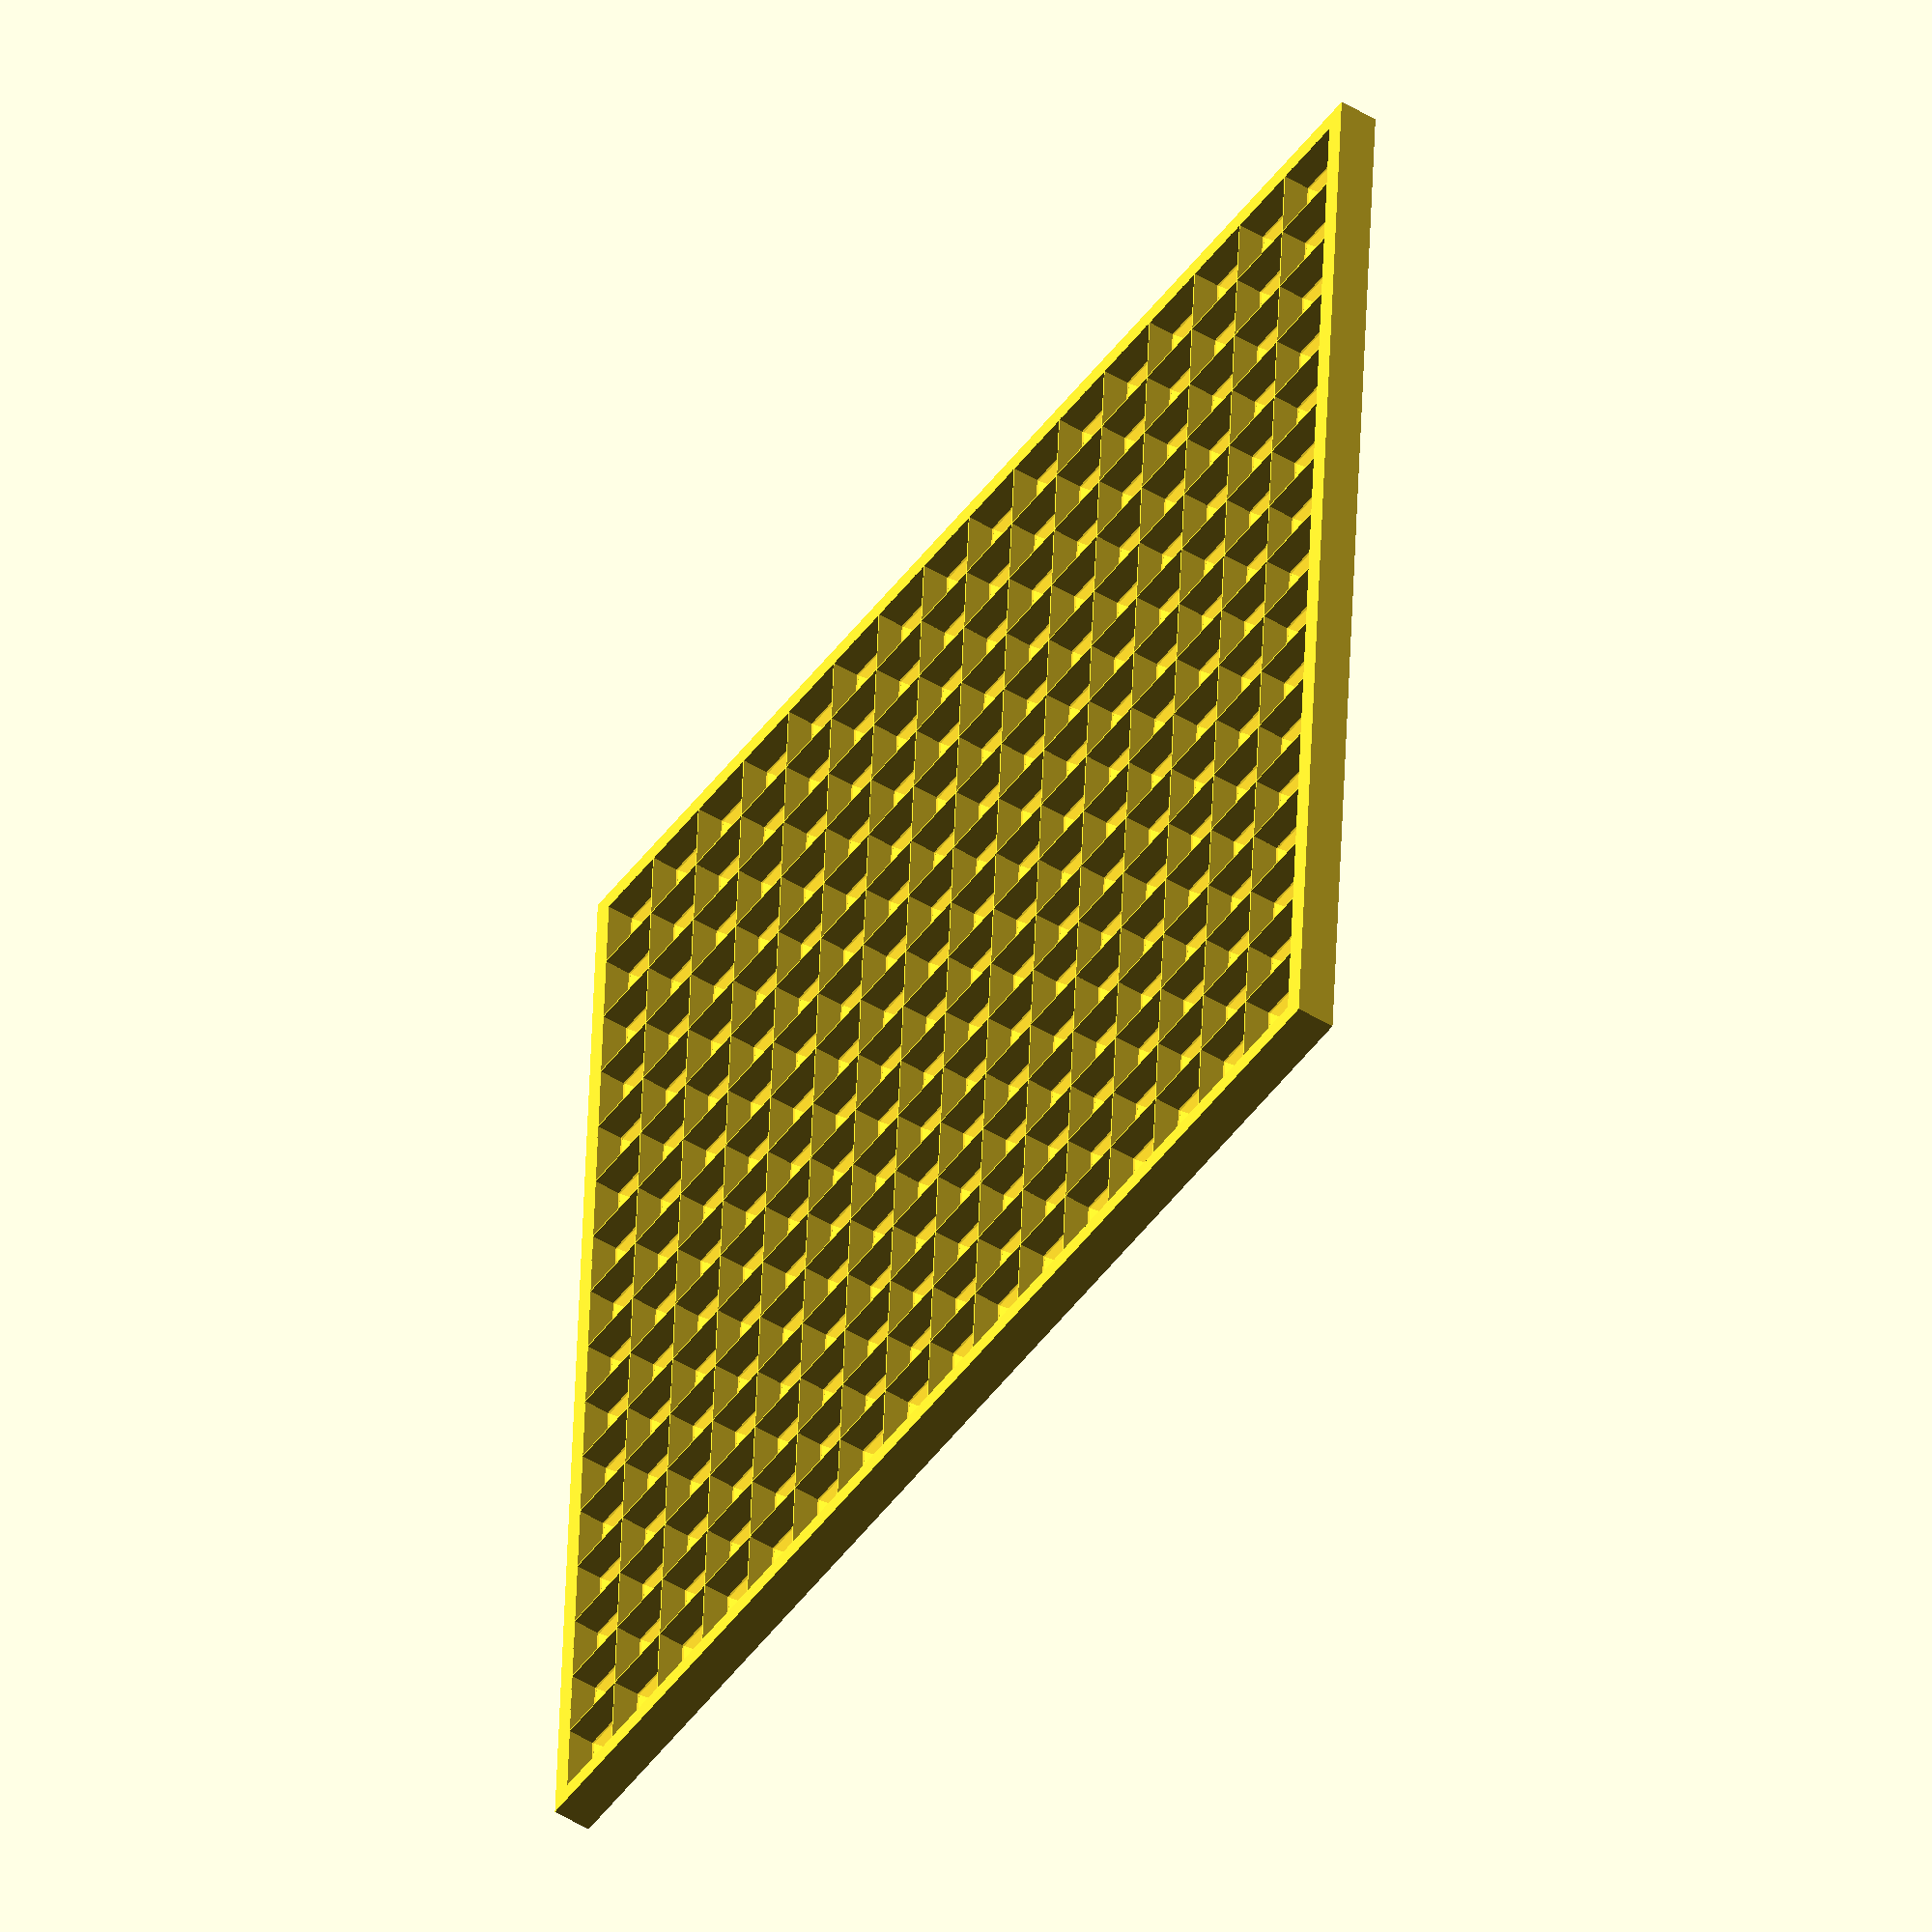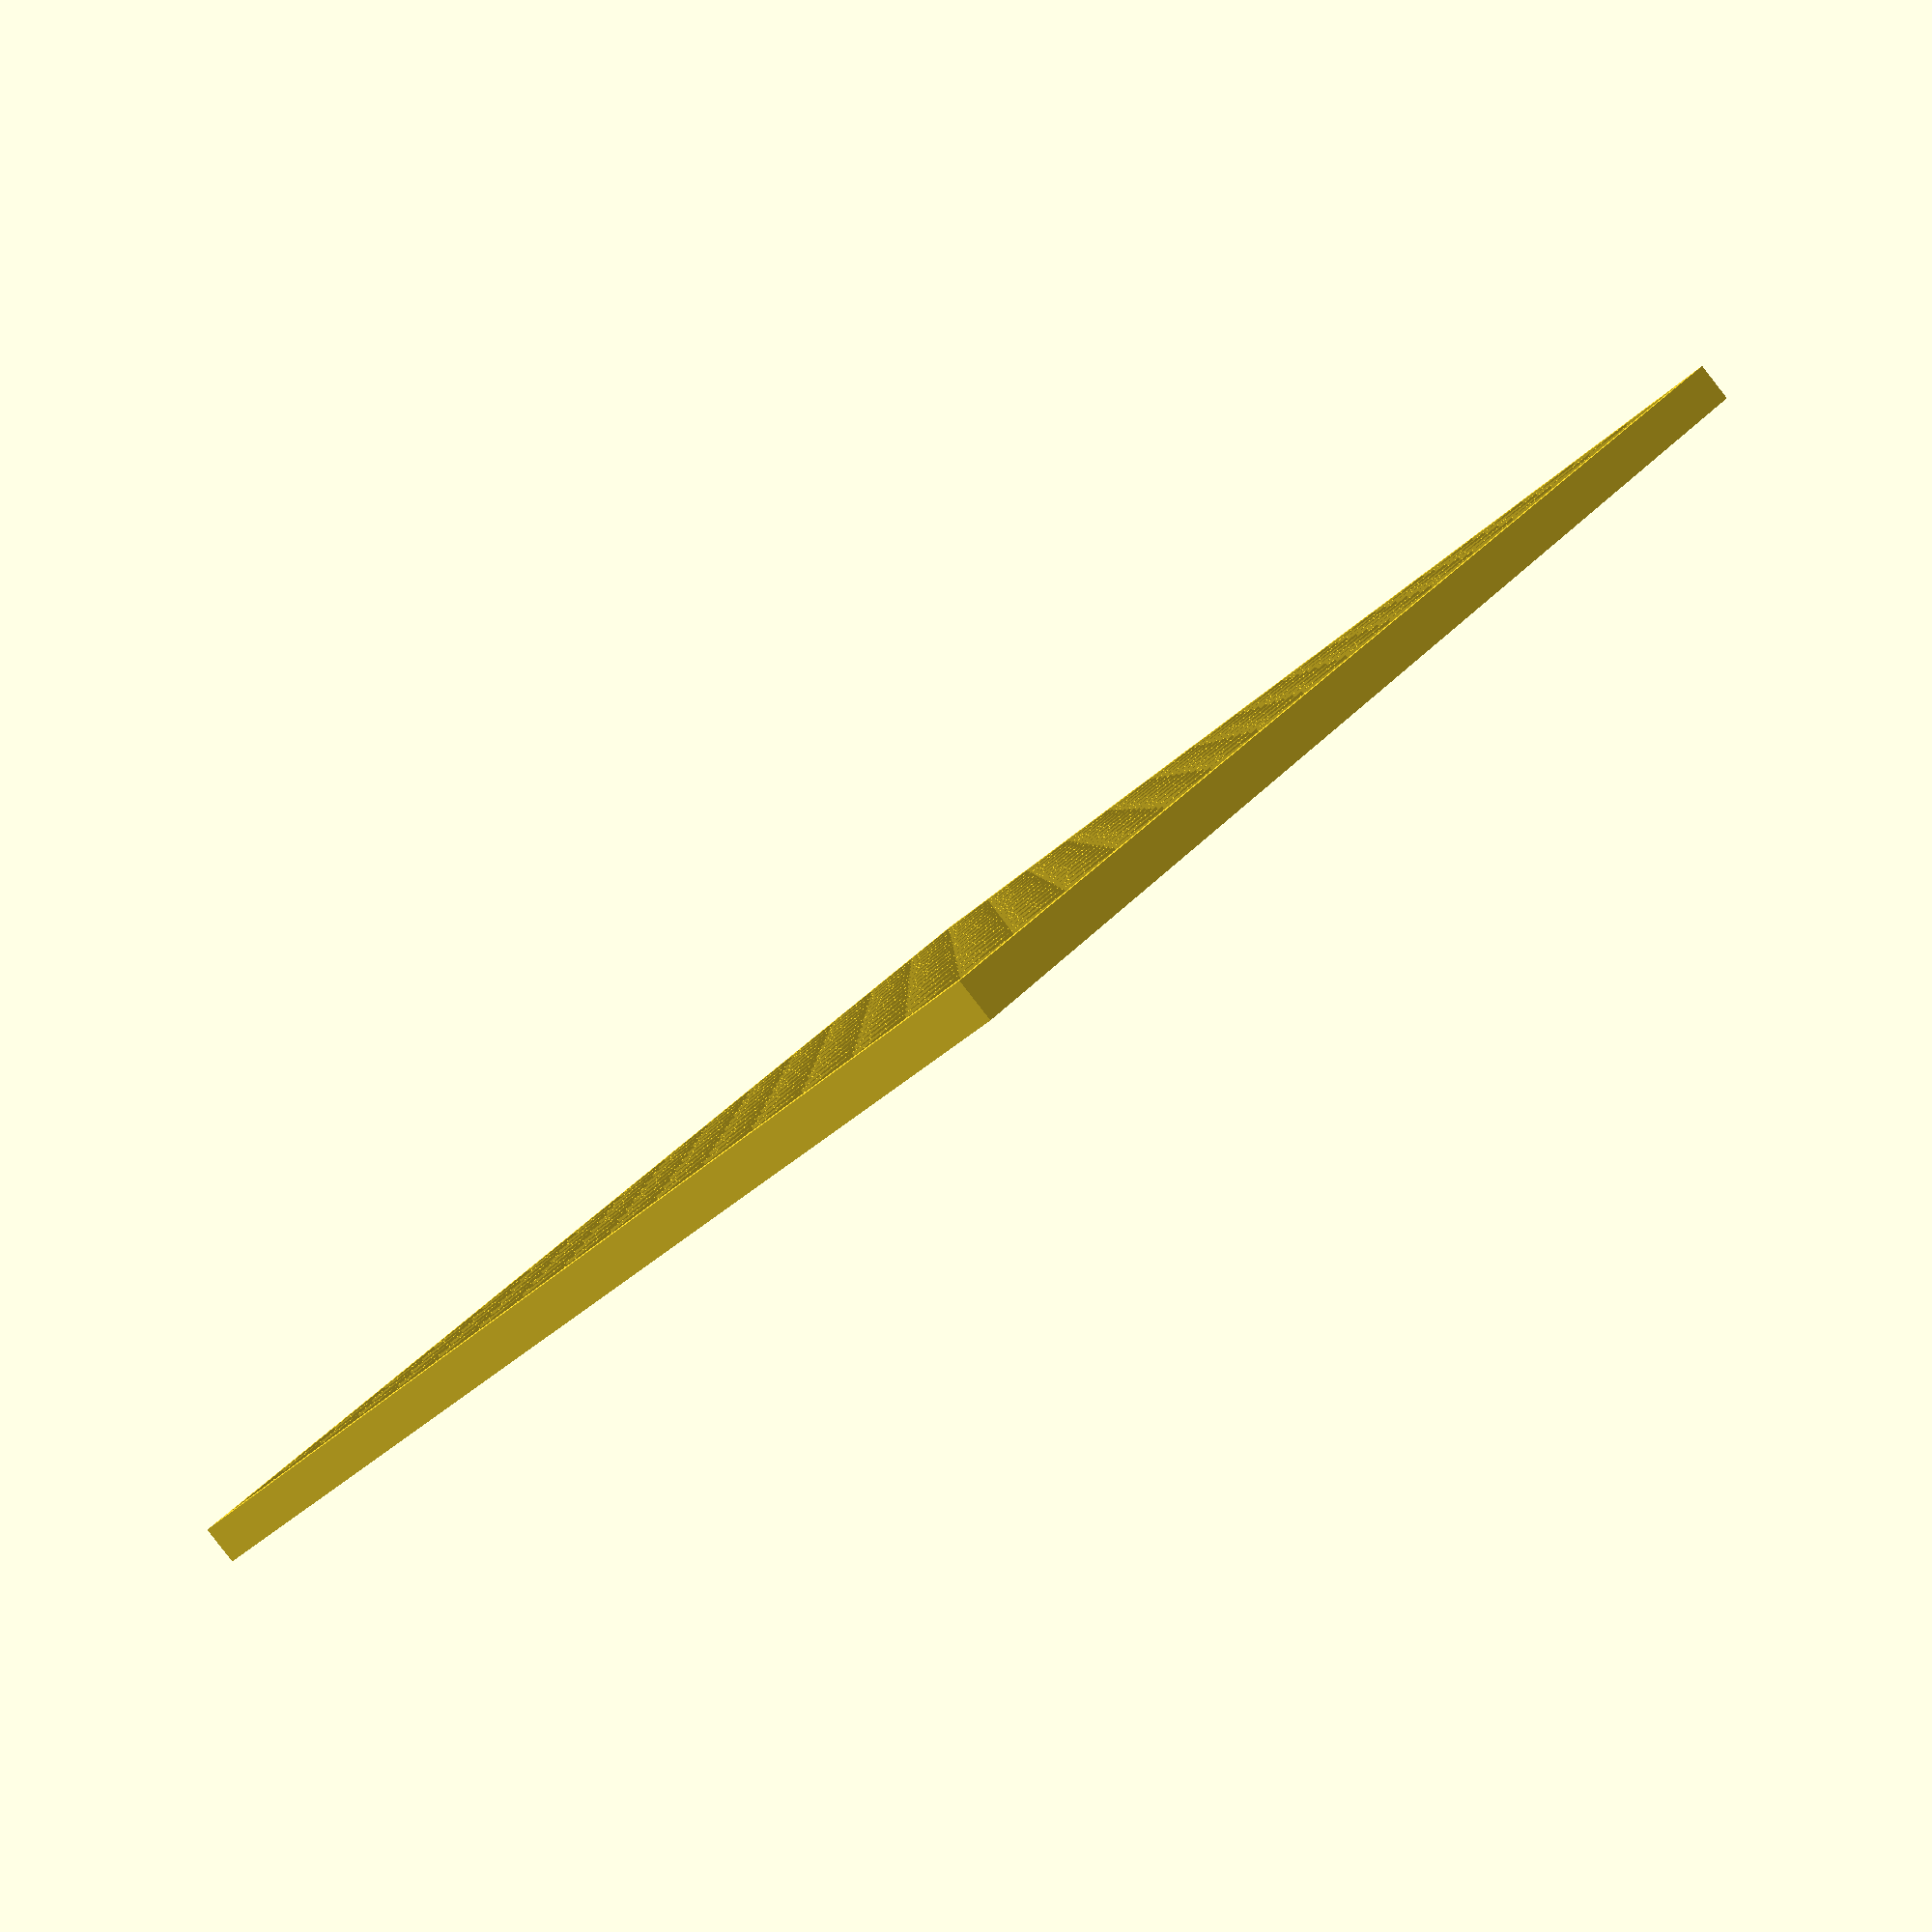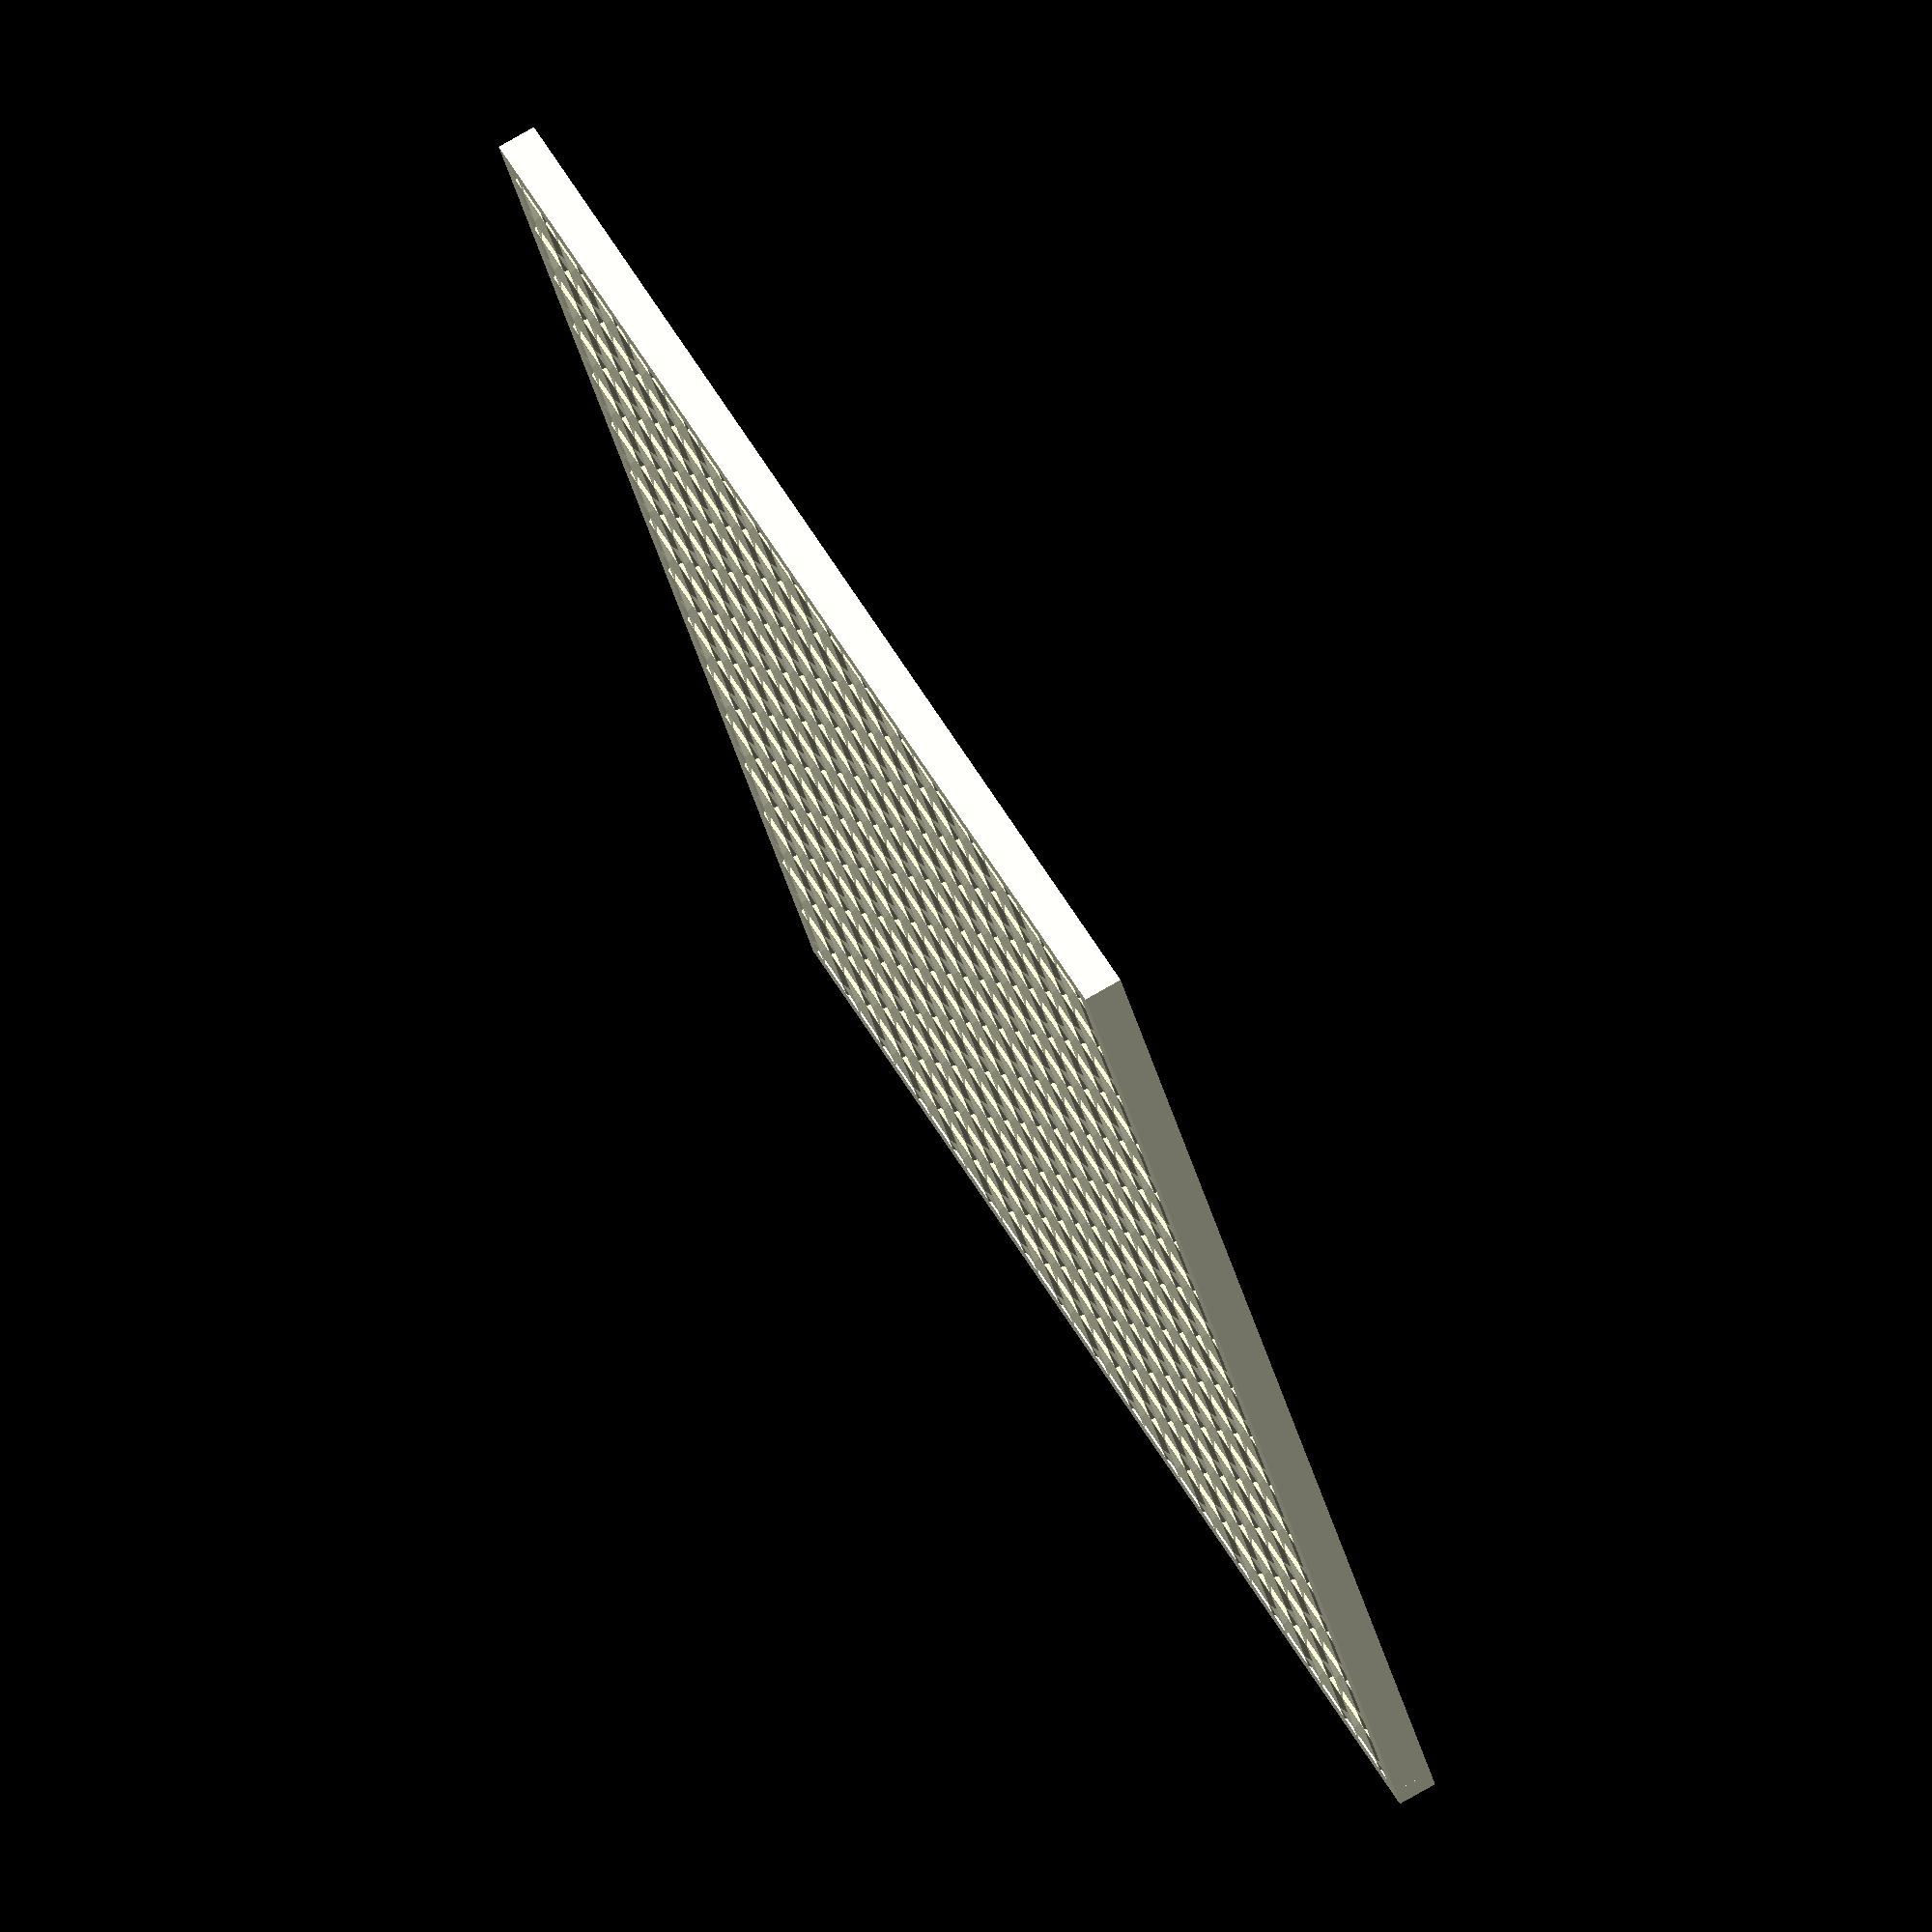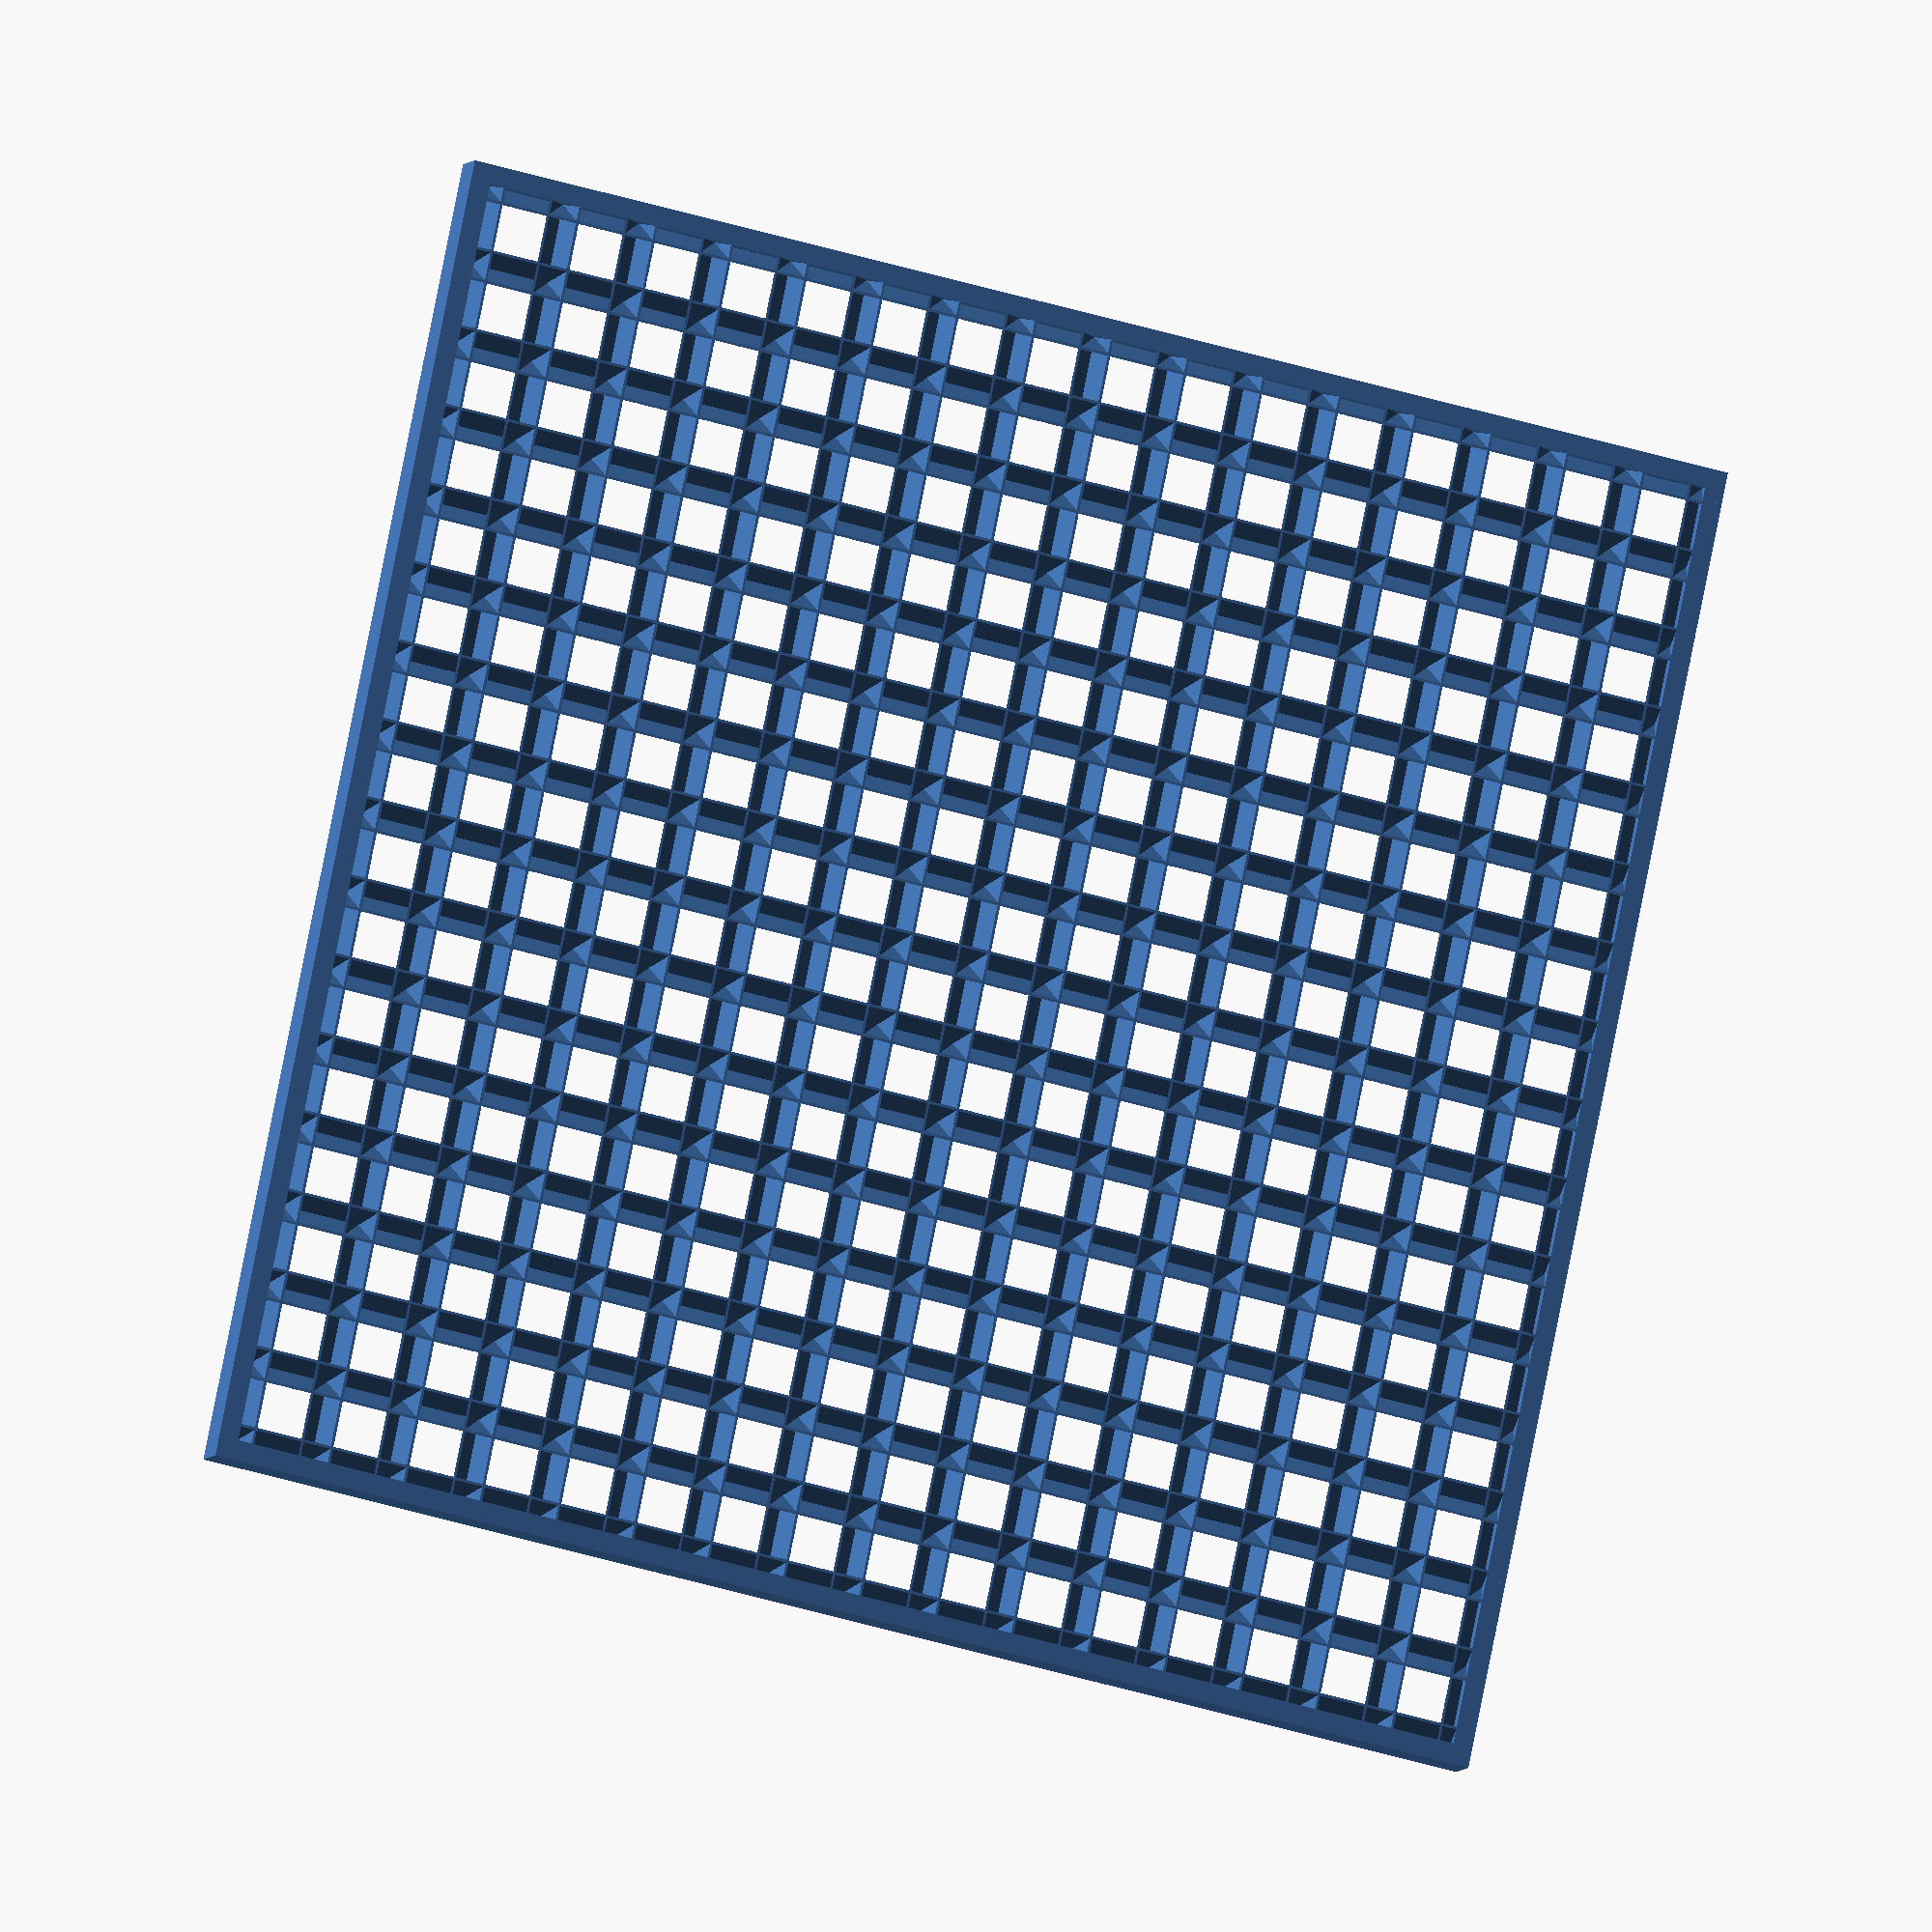
<openscad>
dist = 10;   // 1cm spacing
ledsize = 6; // 5050 led
height = 5;  // Height of the entire thing
w = 16;
h = 16;
extr_width=0.2; // Nossle width
border = 2.5;

// Calculations
straight_h = height*.7;
angle_h = height - straight_h;
echo("Angled bit height", angle_h);
angle_w = (dist - ledsize)/2;
edge_len = sqrt(angle_h*angle_h + angle_w*angle_w)+0.4;
angle_a = atan(angle_w / angle_h  );


intersection() {
    translate([-border,-border,0])
    cube([w*dist+border*2, h*dist+border*2, height]);
    
    union()
    {
        for (x = [0:h]) {
            translate([dist*w/2, x*dist, height-straight_h/2])
            cube([w*dist, extr_width, straight_h],center=true);
            
            translate([dist*w/2, x*dist+angle_w/2, angle_h/2-0.05])
            rotate([angle_a,0,0])
            cube([w*dist, extr_width, edge_len],center=true);
            
            translate([dist*w/2, x*dist-angle_w/2, angle_h/2-0.05])
            rotate([-angle_a,0,0])
            cube([w*dist, extr_width, edge_len],center=true);
        }
       for (y = [0:w]) {
            translate([y*dist, dist*h/2, height-straight_h/2])
            cube([extr_width, h*dist, straight_h],center=true);

            translate([y*dist+angle_w/2, dist*h/2, angle_h/2-0.05])
            rotate([0,-angle_a,0])
            cube([extr_width, h*dist, edge_len],center=true);
            
            translate([y*dist-angle_w/2, dist*h/2, angle_h/2-0.05])
            rotate([0,angle_a,0])
            cube([extr_width, h*dist, edge_len],center=true);
        }
        // border
        translate([-border, -border,0])
        cube([border, h*dist+border*2, height]);
        translate([w*dist, -border,0])
        cube([border, h*dist+border*2, height]);
        translate([-border, -border,0])
        cube([w*dist+border*2, border, height]);
        translate([-border, h*dist,0])
        cube([w*dist+border*2, border, height]);
    }
}

</openscad>
<views>
elev=230.1 azim=183.3 roll=123.8 proj=o view=wireframe
elev=87.9 azim=314.4 roll=37.9 proj=p view=wireframe
elev=103.2 azim=28.2 roll=299.8 proj=o view=solid
elev=186.3 azim=258.3 roll=17.2 proj=o view=solid
</views>
